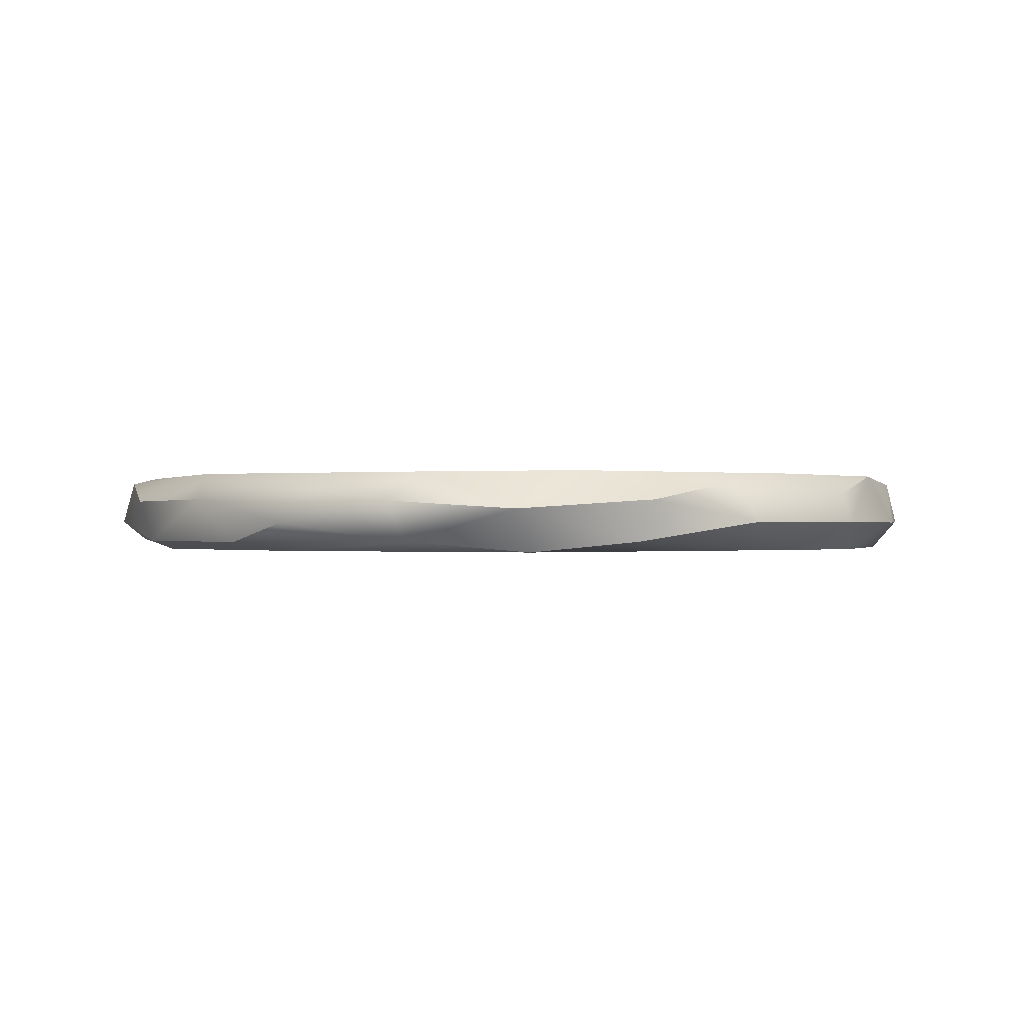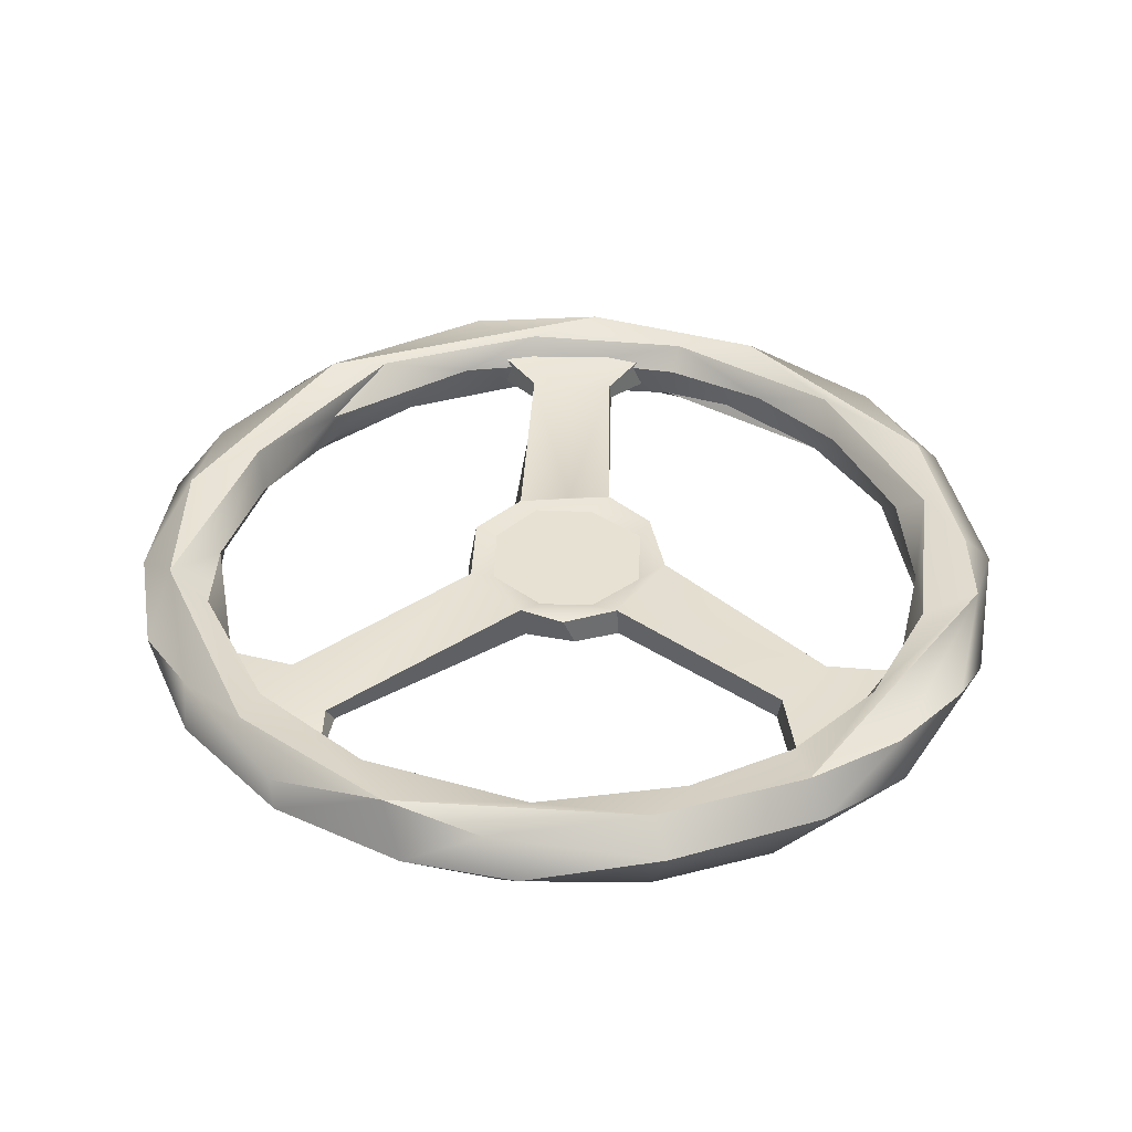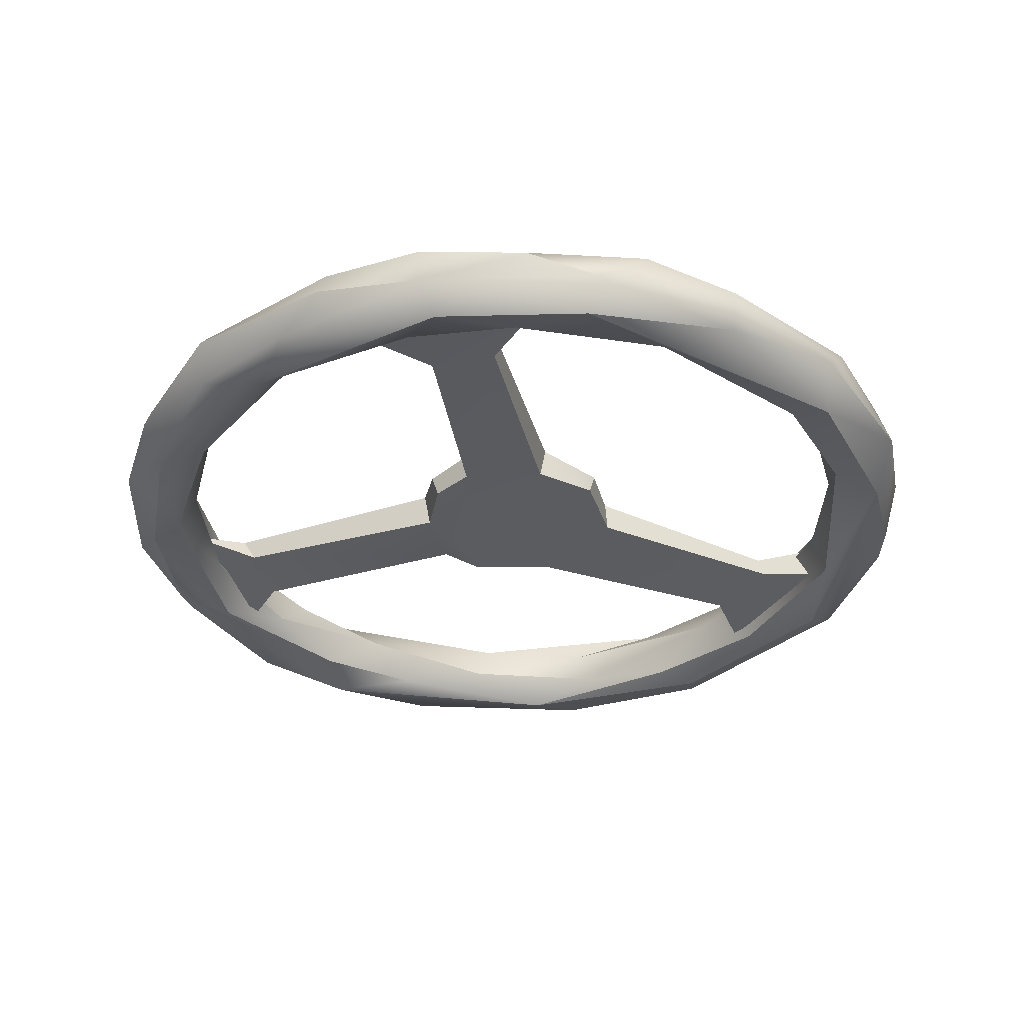
<metadata>
{"format":"obj","ext":"obj","renderer":"f3d","projection":"perspective","resolution":1024,"background":"white","views":[{"elev":-0.1,"azim":-179.7,"up":"+Z"},{"elev":39.3,"azim":-88.8,"up":"+Z"},{"elev":-34.0,"azim":-29.4,"up":"+Z"}]}
</metadata>
<code>
g Torus.001
v 0.9682 0.115 0.0863
v 0.9239 -0.02046 0.02459
v 0.8749 0.3123 0.02513
v 0.8156 0.5471 0.08689
v 0.9682 0.115 0.0863
v 0.8749 0.3123 0.02513
v 0.3485 0.855 -0.02648
v 0.6651 0.6651 -0.05303
v 0.5614 0.8313 -0.09941
v -0.3609 0.8515 -0.02531
v 0.001239 0.9257 0.02657
v -0.1448 0.9422 -0.0747
v -0.875 0.6879 0.04851
v -0.7144 0.7743 0.09908
v -0.986 0.4085 0.09817
v -0.5701 0.9316 0.07755
v -0.1666 1.027 0.1025
v -0.3602 1.061 0.03038
v -0.8539 0.3594 -0.02893
v -0.6537 0.6554 -0.02657
v -0.8755 0.4346 -0.08571
v -0.9161 0.5094 -0.09993
v -0.7176 0.7785 -0.09801
v -0.8982 0.6788 -0.02488
v -1.045 0.1356 -0.09948
v -0.9161 0.5094 -0.09993
v -1.059 0.3661 -0.02865
v -1.045 0.1356 -0.09948
v -1.059 0.3661 -0.02865
v -1.118 0.0884 -0.02675
v -0.9161 0.5094 -0.09993
v -0.8982 0.6788 -0.02488
v -0.7176 0.7785 -0.09801
v -0.6285 0.9304 -0.02499
v -0.3477 -0.9972 -0.09898
v -0.3576 -1.063 -0.02681
v 0.02191 -1.098 -0.07657
v -0.3477 -0.9972 -0.09898
v 0.4239 -0.9588 -0.09983
v 0.3663 -1.061 -0.02499
v 0.7211 -0.8658 -0.0314
v 0.7748 -0.717 -0.09994
v 0.116 -0.9296 -0.04813
v -0.09082 -0.9521 -0.07421
v 0.3712 -0.8758 -0.07238
v 1.11 -0.1845 0.03509
v 0.911 -0.5232 0.09953
v 1.058 -0.06298 0.09953
v 0.9318 -0.6226 0.03038
v 0.6891 -0.8469 0.07754
v 0.4265 -0.9665 0.09995
v 0.438 -1.023 0.04851
v 0.02341 -1.124 0.02512
v 0.008258 -1.051 0.0996
v -0.2054 -1.06 0.09411
v 0.9682 0.115 0.0863
v 0.9264 -0.3118 0.08571
v 0.9239 -0.02046 0.02459
v -0.6104 0.582 0.02696
v -0.5816 0.5653 -0.02538
v -0.776 0.5871 4.455e-05
v -0.4272 -0.6599 0.03343
v -0.4248 -0.6507 -0.0272
v -0.4076 -0.9066 -0.002286
v 0.8156 0.5471 0.08689
v 0.8749 0.3123 0.02513
v 0.6282 0.6831 0.02668
v -0.2562 0.9173 0.07342
v 0.001239 0.9257 0.02657
v -0.3609 0.8515 -0.02531
v -0.3609 0.8515 -0.02531
v -0.1448 0.9422 -0.0747
v -0.5583 0.8058 -0.0869
v -0.3609 0.8515 -0.02531
v -0.5583 0.8058 -0.0869
v -0.6537 0.6554 -0.02657
v -0.6537 0.6554 -0.02657
v -0.5583 0.8058 -0.0869
v -0.8755 0.4346 -0.08571
v 0.1933 -0.9629 0.08689
v -0.06302 -0.9206 0.02721
v 0.2384 -0.8945 0.02657
v 0.6596 -0.7244 0.08634
v 0.5457 -0.746 0.02637
v 0.7482 -0.5426 0.02672
v 0.8203 -0.4557 -0.04975
v 0.641 -0.7062 -0.07305
v 0.9164 -0.285 -0.07573
v 0.9264 -0.3118 0.08571
v 0.8744 -0.294 0.0274
v 0.9239 -0.02046 0.02459
v 1.058 0.289 0.07879
v 1.11 -0.1845 0.03509
v 1.058 -0.06298 0.09953
v 1.097 0.2336 -0.02675
v 1.002 0.5042 0.02852
v 0.9675 0.5167 -0.07758
v 1.092 -0.06695 -0.07879
v 1.061 -0.3636 -0.02681
v 0.9318 -0.6226 0.03038
v 0.911 -0.5232 0.09953
v 1.061 -0.3636 -0.02681
v 0.9546 -0.529 -0.07597
v 0.7211 -0.8658 -0.0314
v 0.7748 -0.717 -0.09994
v 0.8749 0.3123 0.02513
v 0.9239 -0.02046 0.02459
v 0.9414 0.1532 -0.07251
v 0.8236 0.4799 -0.07369
v 0.6651 0.6651 -0.05303
v 0.5614 0.8313 -0.09941
v 0.6282 0.6831 0.02668
v 0.3485 0.855 -0.02648
v 0.3944 0.8687 0.0724
v 0.8156 0.5471 0.08689
v 0.001239 0.9257 0.02657
v -0.1666 1.027 0.1025
v 0.3485 0.855 -0.02648
v 0.134 0.9411 -0.07137
v 0.001239 0.9257 0.02657
v -0.1448 0.9422 -0.0747
v 1.058 0.289 0.07879
v 1.058 -0.06298 0.09953
v 0.7914 0.6969 0.09961
v 1.002 0.5042 0.02852
v 0.8014 0.7863 0.03267
v 0.4807 0.9818 0.07406
v 0.2243 1.029 0.09906
v 0.8236 0.4799 -0.07369
v 0.9227 0.4551 -0.1
v 0.5614 0.8313 -0.09941
v 0.9414 0.1532 -0.07251
v 1.03 -0.05891 -0.09975
v 0.9164 -0.285 -0.07573
v 0.7748 -0.717 -0.09994
v 0.641 -0.7062 -0.07305
v 0.4239 -0.9588 -0.09983
v 0.3712 -0.8758 -0.07238
v -0.09082 -0.9521 -0.07421
v -0.3477 -0.9972 -0.09898
v -0.4646 -0.8314 -0.07332
v -0.6782 -0.7974 -0.09992
v -0.6843 -0.6587 -0.07127
v -0.9493 -0.329 -0.09995
v -0.8715 -0.3182 -0.0248
v -0.9474 0.06671 -0.0737
v -1.045 0.1356 -0.09948
v -0.8755 0.4346 -0.08571
v -0.9161 0.5094 -0.09993
v -0.5583 0.8058 -0.0869
v -0.7176 0.7785 -0.09801
v -0.1448 0.9422 -0.0747
v -1.072 -0.2163 -0.07406
v -1.118 0.0884 -0.02675
v -0.969 -0.5073 -0.07662
v -0.6782 -0.7974 -0.09992
v -0.7499 -0.8354 -0.03838
v -0.3477 -0.9972 -0.09898
v -0.05514 1.055 -0.09971
v 0.134 0.9411 -0.07137
v 0.5614 0.8313 -0.09941
v -0.3193 1.053 -0.07361
v -0.6285 0.9304 -0.02499
v -0.05514 1.055 -0.09971
v 0.5614 0.8313 -0.09941
v 0.2515 1.066 -0.0731
v 0.7011 0.8395 -0.07662
v 0.5707 0.966 -0.02766
v 0.9675 0.5167 -0.07758
v 0.9227 0.4551 -0.1
v 1.03 -0.05891 -0.09975
v 1.092 -0.06695 -0.07879
v 1.097 0.2336 -0.02675
v 0.7748 -0.717 -0.09994
v 0.9546 -0.529 -0.07597
v 1.061 -0.3636 -0.02681
v -0.1666 1.027 0.1025
v 0.2243 1.029 0.09906
v 0.3944 0.8687 0.0724
v 0.7914 0.6969 0.09961
v 0.8156 0.5471 0.08689
v 0.9682 0.115 0.0863
v 1.058 -0.06298 0.09953
v 0.9264 -0.3118 0.08571
v 0.911 -0.5232 0.09953
v 0.6596 -0.7244 0.08634
v 0.4265 -0.9665 0.09995
v 0.1933 -0.9629 0.08689
v 0.008258 -1.051 0.0996
v -0.2681 -0.9143 0.07422
v -0.2054 -1.06 0.09411
v -0.563 -0.7662 0.07239
v -0.8931 -0.5881 0.09691
v -0.7714 -0.5571 0.0736
v -1.024 -0.2179 0.09983
v -0.8978 -0.3048 0.07149
v -0.9747 0.06389 0.08511
v -0.986 0.4085 0.09817
v -0.8265 0.4709 0.07132
v -0.6015 0.7411 0.0727
v -0.7144 0.7743 0.09908
v -0.2562 0.9173 0.07342
v -0.1666 1.027 0.1025
v 0.001239 0.9257 0.02657
v -0.05514 1.055 -0.09971
v -0.01953 1.129 0.007713
v -0.3193 1.053 -0.07361
v 0.2515 1.066 -0.0731
v 0.2974 1.083 0.02744
v 0.5707 0.966 -0.02766
v 0.4807 0.9818 0.07406
v 0.2243 1.029 0.09906
v -0.01953 1.129 0.007713
v -0.1666 1.027 0.1025
v -0.3602 1.061 0.03038
v 0.8014 0.7863 0.03267
v 0.7011 0.8395 -0.07662
v 0.9675 0.5167 -0.07758
v 1.002 0.5042 0.02852
v -0.6015 0.7411 0.0727
v -0.2562 0.9173 0.07342
v -0.3609 0.8515 -0.02531
v -0.6537 0.6554 -0.02657
v -0.8265 0.4709 0.07132
v -0.8539 0.3594 -0.02893
v -0.9277 0.06081 0.02498
v -0.9474 0.06671 -0.0737
v -0.8755 0.4346 -0.08571
v -0.8715 -0.3182 -0.0248
v -0.8978 -0.3048 0.07149
v -0.9747 0.06389 0.08511
v -0.8265 0.4709 0.07132
v -0.7391 -0.8155 0.07521
v -0.8931 -0.5881 0.09691
v -0.2054 -1.06 0.09411
v -0.5206 -0.9899 0.03325
v -0.3477 -0.9972 -0.09898
v -0.7499 -0.8354 -0.03838
v -0.3576 -1.063 -0.02681
v -0.5206 -0.9899 0.03325
v -0.7391 -0.8155 0.07521
v -0.9305 -0.6282 0.001509
v -0.8931 -0.5881 0.09691
v -1.099 -0.2562 0.02926
v -0.969 -0.5073 -0.07662
v -0.9305 -0.6282 0.001509
v -1.099 -0.2562 0.02926
v -1.072 -0.2163 -0.07406
v -1.118 0.0884 -0.02675
v -0.3576 -1.063 -0.02681
v -0.5206 -0.9899 0.03325
v -0.2054 -1.06 0.09411
v 0.02341 -1.124 0.02512
v 0.02191 -1.098 -0.07657
v 0.3663 -1.061 -0.02499
v 0.438 -1.023 0.04851
v 0.1933 -0.9629 0.08689
v -0.2681 -0.9143 0.07422
v -0.06302 -0.9206 0.02721
v -0.3399 -0.8603 -2.644e-08
v -0.563 -0.7662 0.07239
v -0.655 -0.655 1.031e-09
v -0.7714 -0.5571 0.0736
v -0.8715 -0.3182 -0.0248
v -0.8978 -0.3048 0.07149
v 0.2384 -0.8945 0.02657
v -0.06302 -0.9206 0.02721
v 0.116 -0.9296 -0.04813
v -0.09082 -0.9521 -0.07421
v -0.3399 -0.8603 -2.644e-08
v -0.4646 -0.8314 -0.07332
v -0.655 -0.655 1.031e-09
v -0.6843 -0.6587 -0.07127
v -0.8715 -0.3182 -0.0248
v 0.2384 -0.8945 0.02657
v 0.116 -0.9296 -0.04813
v 0.3712 -0.8758 -0.07238
v 0.5457 -0.746 0.02637
v 0.641 -0.7062 -0.07305
v 0.7482 -0.5426 0.02672
v 0.8203 -0.4557 -0.04975
v 0.8744 -0.294 0.0274
v 0.9164 -0.285 -0.07573
v 0.9239 -0.02046 0.02459
v 0.9414 0.1532 -0.07251
v 0.7211 -0.8658 -0.0314
v 0.6891 -0.8469 0.07754
v 0.9318 -0.6226 0.03038
v 0.438 -1.023 0.04851
v 0.3663 -1.061 -0.02499
v 0.9264 -0.3118 0.08571
v 0.7482 -0.5426 0.02672
v 0.8744 -0.294 0.0274
v 0.6596 -0.7244 0.08634
v 0.5457 -0.746 0.02637
v 0.1933 -0.9629 0.08689
v 0.2384 -0.8945 0.02657
v 0.1096 0.2471 0.0385
v 0.02441 0.2656 -0.03665
v 0.2136 0.1585 -0.03785
v 0.2292 0.1314 0.03846
v -0.04279 -0.2602 0.04139
v 0.1113 -0.2499 -0.03409
v -0.0575 -0.2559 -0.03825
v 0.1448 -0.2207 0.03984
v 0.9296 -0.206 0.04297
v 0.9296 0.206 -0.04297
v 0.9216 -0.2067 -0.04486
v 0.9216 0.2067 0.04486
v -0.6104 0.582 0.02696
v -0.776 0.5871 4.455e-05
v -0.631 0.7687 0.06269
v -0.4415 0.6826 0.02549
v -0.4214 0.8885 0.06275
v -0.08587 0.2508 0.0382
v -0.2352 0.115 0.04085
v -0.08794 0.1906 0.03138
v 0.08545 0.1908 0.03144
v 0.1096 0.2471 0.0385
v -0.1924 0.06634 0.02737
v 0.194 0.08713 0.03459
v 0.2292 0.1314 0.03846
v 0.2496 -0.1109 0.04069
v 0.1963 -0.0622 0.02906
v 0.1448 -0.2207 0.03984
v 0.08573 -0.1951 0.03406
v -0.04279 -0.2602 0.04139
v -0.2005 -0.06945 0.032
v -0.09287 -0.1905 0.03185
v -0.2301 -0.1341 0.03997
v -0.2687 0.004323 0.03073
v -0.4272 -0.6599 0.03343
v -0.5555 -0.5434 0.0336
v -0.6498 -0.7669 0.04987
v -0.4076 -0.9066 -0.002286
v -0.8138 -0.5769 0.05004
v -0.776 0.5871 4.455e-05
v -0.4635 0.8855 -0.0596
v -0.631 0.7687 0.06269
v -0.4214 0.8885 0.06275
v -0.8043 -0.5841 -0.05653
v -0.5555 -0.5434 0.0336
v -0.8138 -0.5769 0.05004
v -0.5488 -0.5345 -0.02839
v -0.3193 1.053 -0.07361
v -0.01953 1.129 0.007713
v -0.3602 1.061 0.03038
v -0.6285 0.9304 -0.02499
v -0.5701 0.9316 0.07755
v -0.875 0.6879 0.04851
v -0.7144 0.7743 0.09908
v -0.8982 0.6788 -0.02488
v -0.986 0.4085 0.09817
v -1.059 0.3661 -0.02865
v -1.079 0.1702 0.07743
v -1.118 0.0884 -0.02675
v -1.099 -0.2562 0.02926
v -1.079 0.1702 0.07743
v -0.986 0.4085 0.09817
v -1.024 -0.2179 0.09983
v -1.099 -0.2562 0.02926
v -0.8931 -0.5881 0.09691
v 0.8037 0.108 -0.02306
v 0.8141 0.1127 0.02431
v 0.2292 0.1314 0.03846
v 0.2136 0.1585 -0.03785
v 0.1113 -0.2499 -0.03409
v 0.1448 -0.2207 0.03984
v 0.2496 -0.1109 0.04069
v 0.2559 -0.1106 -0.03453
v -0.2651 -0.02582 -0.03759
v -0.2687 0.004323 0.03073
v -0.2301 -0.1341 0.03997
v -0.2318 -0.1383 -0.0353
v -0.2236 0.1037 -0.04932
v -0.2352 0.115 0.04085
v -0.2687 0.004323 0.03073
v -0.2651 -0.02582 -0.03759
v -0.4415 0.6826 0.02549
v -0.4519 0.7135 -0.02711
v -0.08851 0.2559 -0.03154
v -0.08587 0.2508 0.0382
v -0.5816 0.5653 -0.02538
v -0.6104 0.582 0.02696
v -0.2352 0.115 0.04085
v -0.2236 0.1037 -0.04932
v 0.02441 0.2656 -0.03665
v 0.1096 0.2471 0.0385
v -0.08587 0.2508 0.0382
v -0.08851 0.2559 -0.03154
v 0.194 0.08713 0.03459
v 0.1963 -0.0622 0.02906
v 0.08573 -0.1951 0.03406
v 0.08545 0.1908 0.03144
v -0.09287 -0.1905 0.03185
v -0.08794 0.1906 0.03138
v -0.1924 0.06634 0.02737
v -0.2005 -0.06945 0.032
v -0.4248 -0.6507 -0.0272
v -0.4272 -0.6599 0.03343
v -0.04279 -0.2602 0.04139
v -0.0575 -0.2559 -0.03825
v -0.5555 -0.5434 0.0336
v -0.5488 -0.5345 -0.02839
v -0.2318 -0.1383 -0.0353
v -0.2301 -0.1341 0.03997
v 0.8026 -0.1079 0.02306
v 0.8149 -0.1131 -0.02424
v 0.2559 -0.1106 -0.03453
v 0.2496 -0.1109 0.04069
v 0.9296 -0.206 0.04297
v 0.9216 -0.2067 -0.04486
v 0.8149 -0.1131 -0.02424
v 0.8026 -0.1079 0.02306
v 0.9296 0.206 -0.04297
v 0.9216 0.2067 0.04486
v 0.8141 0.1127 0.02431
v 0.8037 0.108 -0.02306
v 0.9296 0.206 -0.04297
v 0.8149 -0.1131 -0.02424
v 0.9216 -0.2067 -0.04486
v 0.8037 0.108 -0.02306
v 0.2559 -0.1106 -0.03453
v 0.2136 0.1585 -0.03785
v 0.1438 0.1401 -0.03624
v -0.04782 0.1941 -0.03564
v 0.04826 -0.2031 -0.03735
v 0.02441 0.2656 -0.03665
v 0.1932 -0.06546 -0.03494
v 0.1113 -0.2499 -0.03409
v -0.0575 -0.2559 -0.03825
v -0.2236 0.1037 -0.04932
v -0.08851 0.2559 -0.03154
v -0.2318 -0.1383 -0.0353
v -0.4248 -0.6507 -0.0272
v -0.1904 -0.06309 -0.03183
v -0.2651 -0.02582 -0.03759
v -0.5816 0.5653 -0.02538
v -0.4519 0.7135 -0.02711
v -0.4635 0.8855 -0.0596
v -0.776 0.5871 4.455e-05
v -0.5488 -0.5345 -0.02839
v -0.8043 -0.5841 -0.05653
v -0.6254 -0.7869 -0.05444
v -0.4076 -0.9066 -0.002286
v -0.4214 0.8885 0.06275
v -0.4635 0.8855 -0.0596
v -0.4519 0.7135 -0.02711
v -0.4415 0.6826 0.02549
v -0.8043 -0.5841 -0.05653
v -0.8138 -0.5769 0.05004
v -0.6498 -0.7669 0.04987
v -0.6254 -0.7869 -0.05444
v -0.4076 -0.9066 -0.002286
v 0.8026 -0.1079 0.02306
v 0.7945 0.002973 0.0172
v 0.9296 -0.206 0.04297
v 0.9216 0.2067 0.04486
v 0.8141 0.1127 0.02431
v 0.2658 0.0001223 0.02265
v 0.2496 -0.1109 0.04069
v 0.2292 0.1314 0.03846
g Torus.001_0
f 3 2 1
f 6 5 4
f 9 8 7
f 12 11 10
f 15 14 13
f 14 17 16
f 16 17 18
f 21 20 19
f 24 23 22
f 27 26 25
f 30 29 28
f 29 32 31
f 32 34 33
f 37 36 35
f 39 37 38
f 40 37 39
f 41 40 39
f 41 39 42
f 45 44 43
f 48 47 46
f 47 50 49
f 51 50 47
f 50 51 52
f 53 52 51
f 54 53 51
f 54 55 53
f 58 57 56
f 61 60 59
f 64 63 62
f 67 66 65
f 70 69 68
f 73 72 71
f 76 75 74
f 79 78 77
f 82 81 80
f 85 84 83
f 88 87 86
f 91 90 89
f 94 93 92
f 95 92 93
f 96 92 95
f 96 95 97
f 95 93 98
f 93 99 98
f 93 101 100
f 93 100 102
f 102 100 103
f 100 104 103
f 103 104 105
f 108 107 106
f 109 108 106
f 109 106 110
f 111 109 110
f 106 112 110
f 113 110 112
f 113 112 114
f 114 112 115
f 113 114 116
f 116 114 117
f 119 111 118
f 119 118 120
f 121 119 120
f 124 123 122
f 122 125 124
f 125 126 124
f 127 124 126
f 127 128 124
f 131 130 129
f 130 132 129
f 130 133 132
f 133 134 132
f 133 135 134
f 135 136 134
f 135 137 136
f 136 137 138
f 137 139 138
f 137 140 139
f 140 141 139
f 140 142 141
f 142 143 141
f 142 144 143
f 144 145 143
f 144 146 145
f 144 147 146
f 147 148 146
f 147 149 148
f 149 150 148
f 149 151 150
f 152 150 151
f 153 147 144
f 153 154 147
f 155 153 144
f 156 155 144
f 156 157 155
f 158 157 156
f 159 152 151
f 159 160 152
f 159 161 160
f 151 162 159
f 163 162 151
f 166 165 164
f 166 167 165
f 166 168 167
f 165 167 169
f 170 165 169
f 171 170 169
f 172 171 169
f 169 173 172
f 174 171 172
f 175 174 172
f 172 176 175
f 179 178 177
f 178 179 180
f 179 181 180
f 180 181 182
f 183 180 182
f 182 184 183
f 184 185 183
f 184 186 185
f 186 187 185
f 186 188 187
f 187 188 189
f 188 190 189
f 189 190 191
f 190 192 191
f 192 193 191
f 192 194 193
f 195 193 194
f 196 195 194
f 196 197 195
f 197 198 195
f 197 199 198
f 199 200 198
f 198 200 201
f 200 202 201
f 202 203 201
f 204 203 202
f 207 206 205
f 206 208 205
f 206 209 208
f 209 210 208
f 211 210 209
f 212 211 209
f 209 213 212
f 213 214 212
f 214 213 215
f 211 216 210
f 210 216 217
f 216 218 217
f 216 219 218
f 222 221 220
f 223 222 220
f 223 220 224
f 225 223 224
f 226 225 224
f 227 225 226
f 227 228 225
f 229 227 226
f 229 226 230
f 226 231 230
f 231 226 232
f 235 234 233
f 235 233 236
f 239 238 237
f 240 238 239
f 241 238 240
f 238 241 242
f 241 243 242
f 243 244 242
f 246 245 238
f 246 247 245
f 247 248 245
f 248 247 249
f 252 251 250
f 253 252 250
f 253 250 254
f 255 253 254
f 256 253 255
f 259 258 257
f 260 258 259
f 258 260 261
f 260 262 261
f 261 262 263
f 262 264 263
f 263 264 265
f 268 267 266
f 268 269 267
f 267 269 270
f 269 271 270
f 272 270 271
f 273 272 271
f 273 274 272
f 277 276 275
f 277 275 278
f 279 277 278
f 278 280 279
f 280 281 279
f 281 280 282
f 283 281 282
f 283 282 284
f 285 283 284
f 288 287 286
f 287 289 286
f 286 289 290
f 293 292 291
f 291 292 294
f 296 294 295
f 297 296 295
f 300 299 298
f 301 300 298
f 304 303 302
f 302 303 305
f 308 307 306
f 306 307 309
f 312 311 310
f 310 313 312
f 313 314 312
f 315 313 310
f 316 315 310
f 316 317 315
f 317 318 315
f 318 319 315
f 320 317 316
f 318 321 319
f 319 321 322
f 322 321 323
f 321 324 323
f 324 325 323
f 324 326 325
f 326 327 325
f 328 320 316
f 326 329 327
f 330 328 316
f 329 328 330
f 327 329 330
f 330 316 331
f 332 327 330
f 333 332 330
f 332 333 334
f 335 332 334
f 336 334 333
f 339 338 337
f 340 338 339
f 343 342 341
f 341 342 344
f 347 346 345
f 348 347 345
f 349 347 348
f 349 348 350
f 350 351 349
f 348 352 350
f 350 352 353
f 352 354 353
f 355 353 354
f 355 354 356
f 357 355 356
f 360 359 358
f 360 358 361
f 362 360 361
f 365 364 363
f 366 365 363
f 369 368 367
f 370 369 367
f 373 372 371
f 374 373 371
f 377 376 375
f 378 377 375
f 381 380 379
f 382 381 379
f 385 384 383
f 386 385 383
f 389 388 387
f 390 389 387
f 393 392 391
f 391 394 393
f 394 395 393
f 394 396 395
f 396 397 395
f 397 398 395
f 401 400 399
f 402 401 399
f 405 404 403
f 406 405 403
f 409 408 407
f 410 409 407
f 413 412 411
f 414 413 411
f 417 416 415
f 418 417 415
f 421 420 419
f 420 422 419
f 422 420 423
f 424 422 423
f 424 423 425
f 424 425 426
f 427 426 425
f 428 424 426
f 423 429 425
f 425 429 427
f 429 423 427
f 423 430 427
f 431 427 430
f 428 426 432
f 428 432 433
f 431 434 427
f 434 431 435
f 427 436 426
f 426 436 432
f 434 436 427
f 432 436 437
f 437 436 434
f 432 438 433
f 438 439 433
f 439 438 440
f 438 441 440
f 442 434 435
f 435 443 442
f 435 444 443
f 445 444 435
f 448 447 446
f 449 448 446
f 452 451 450
f 453 452 450
f 452 453 454
f 457 456 455
f 457 458 456
f 456 458 459
f 456 460 455
f 460 456 459
f 460 461 455
f 462 460 459
f 461 460 462

</code>
